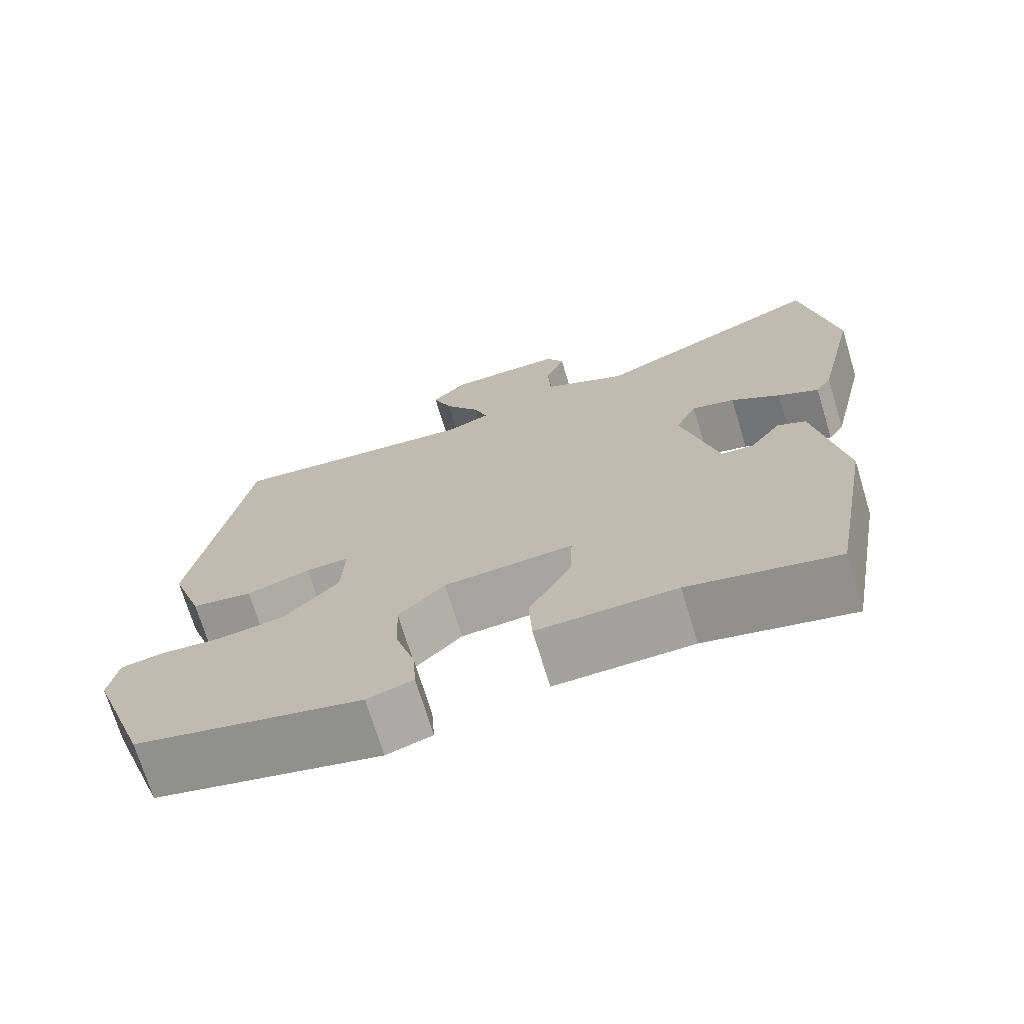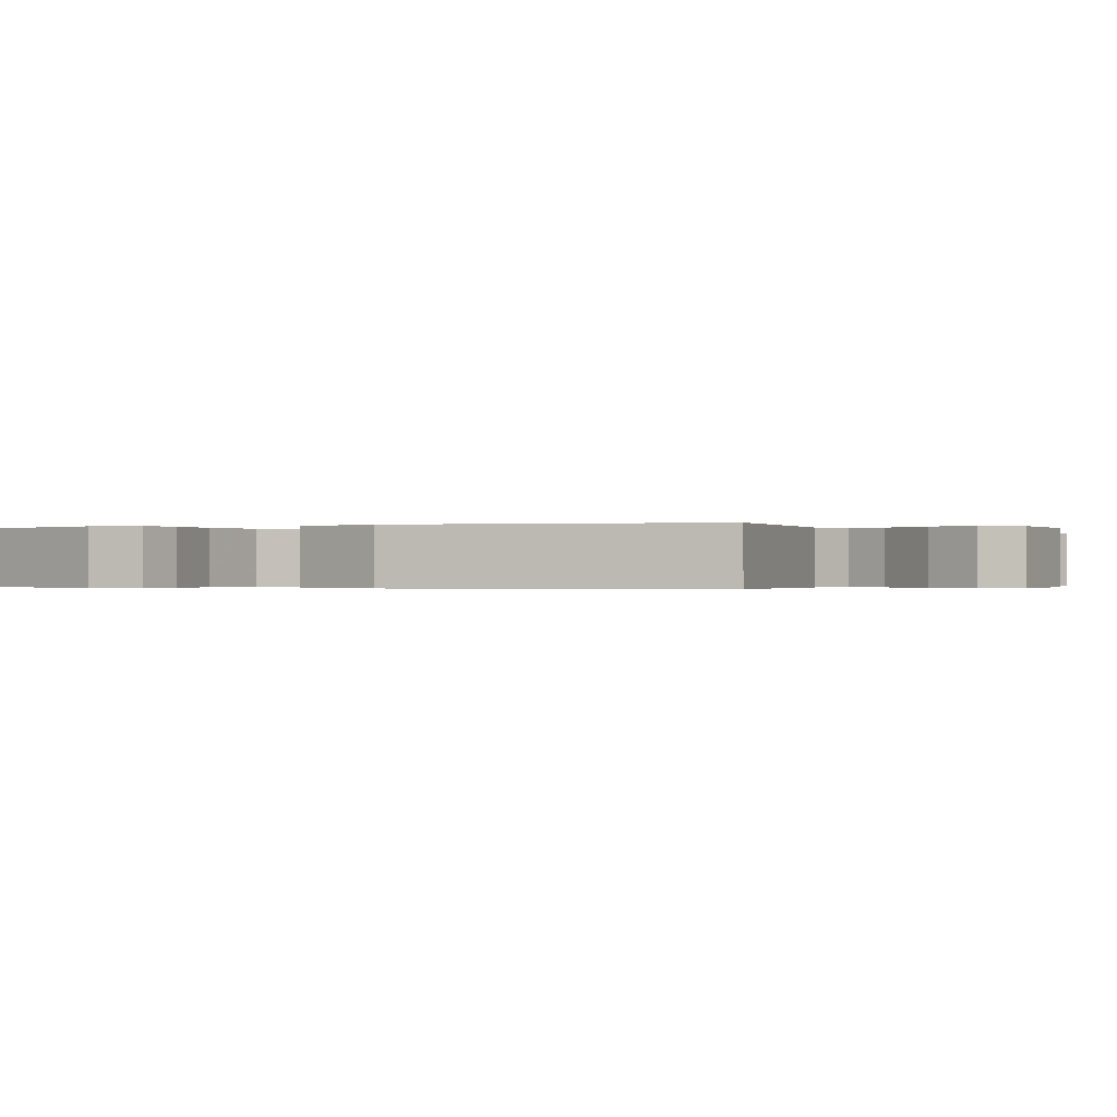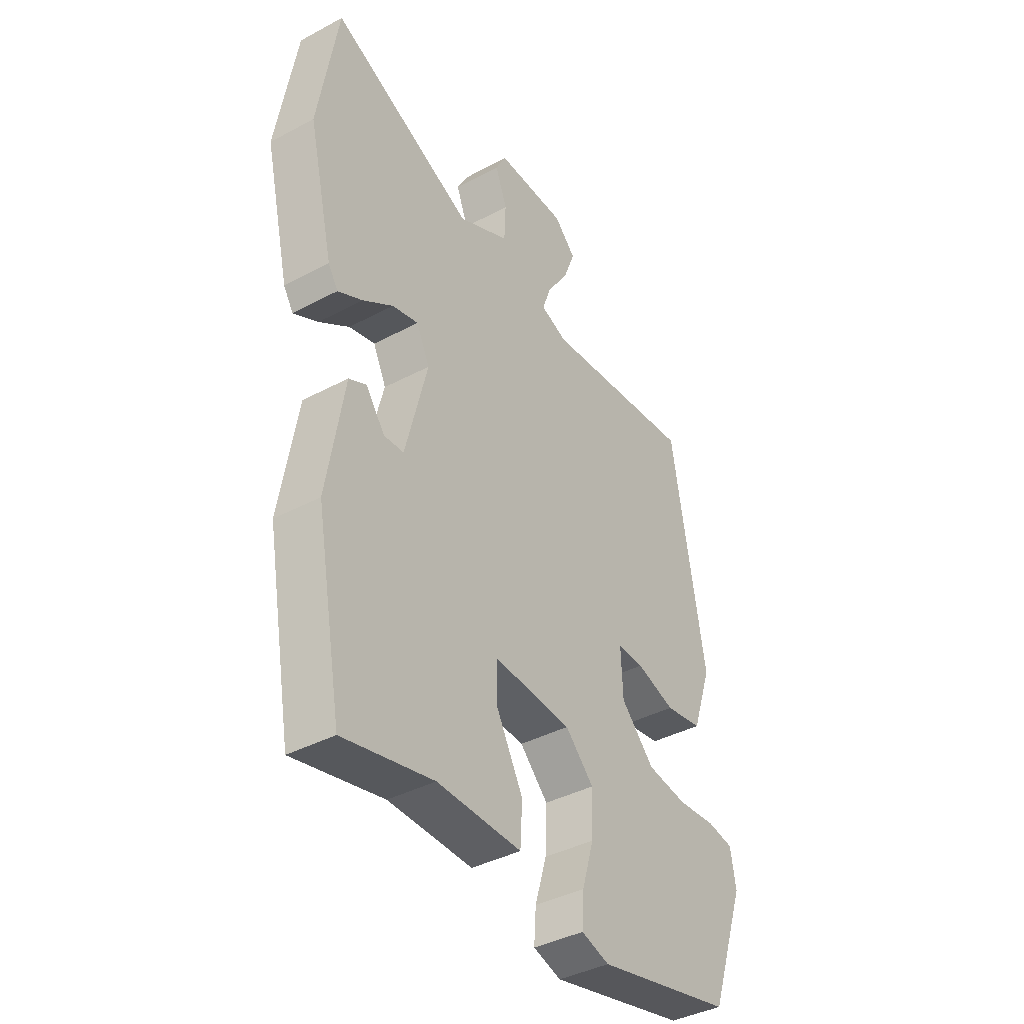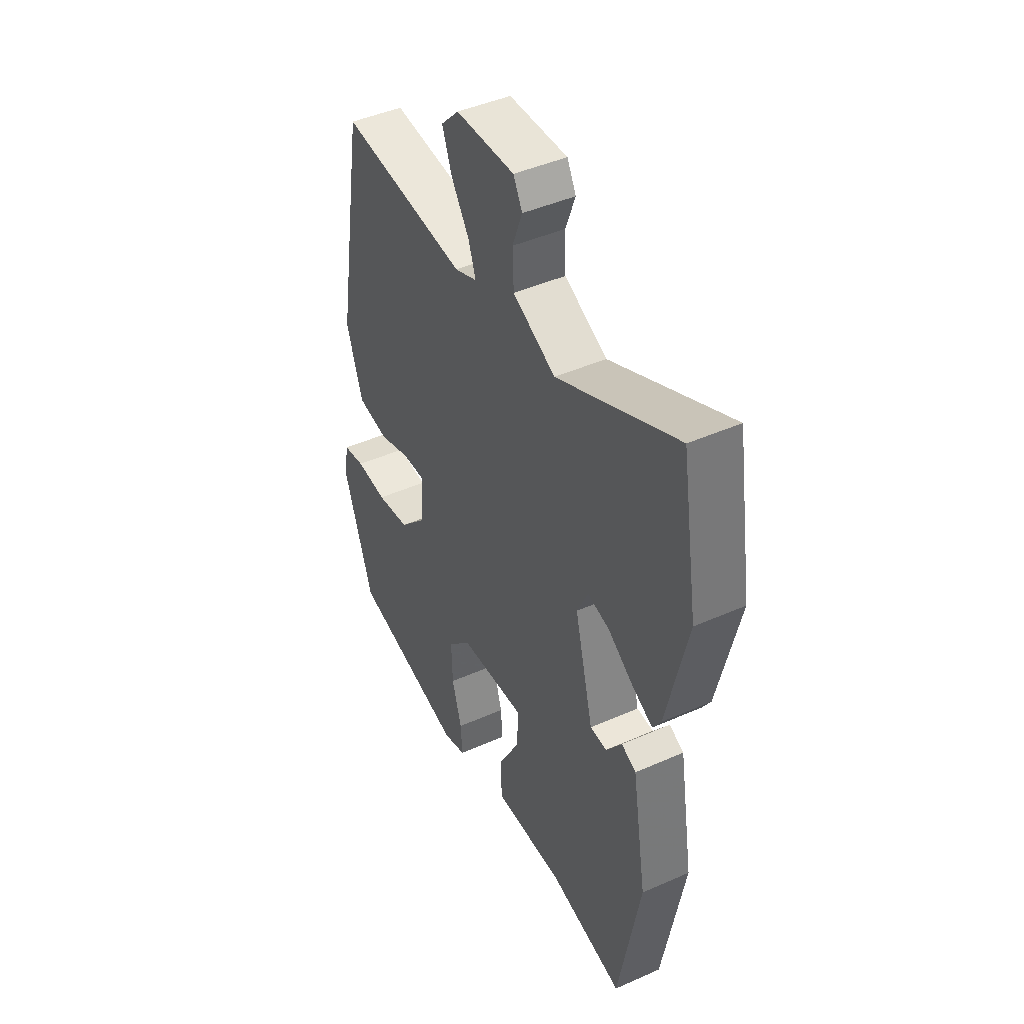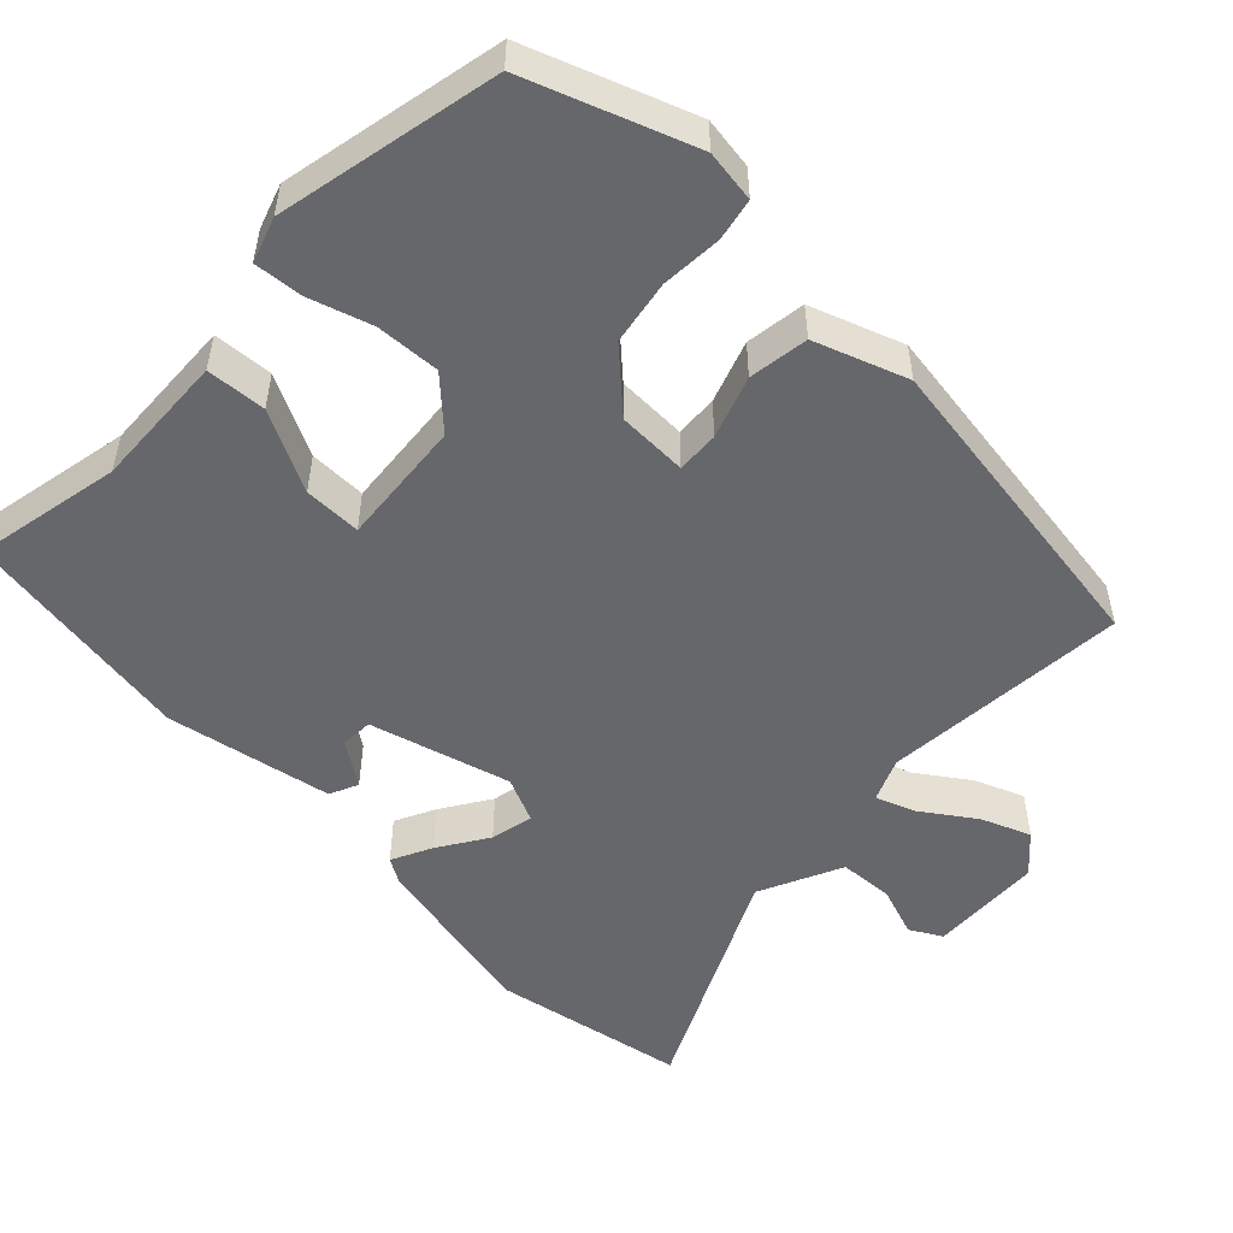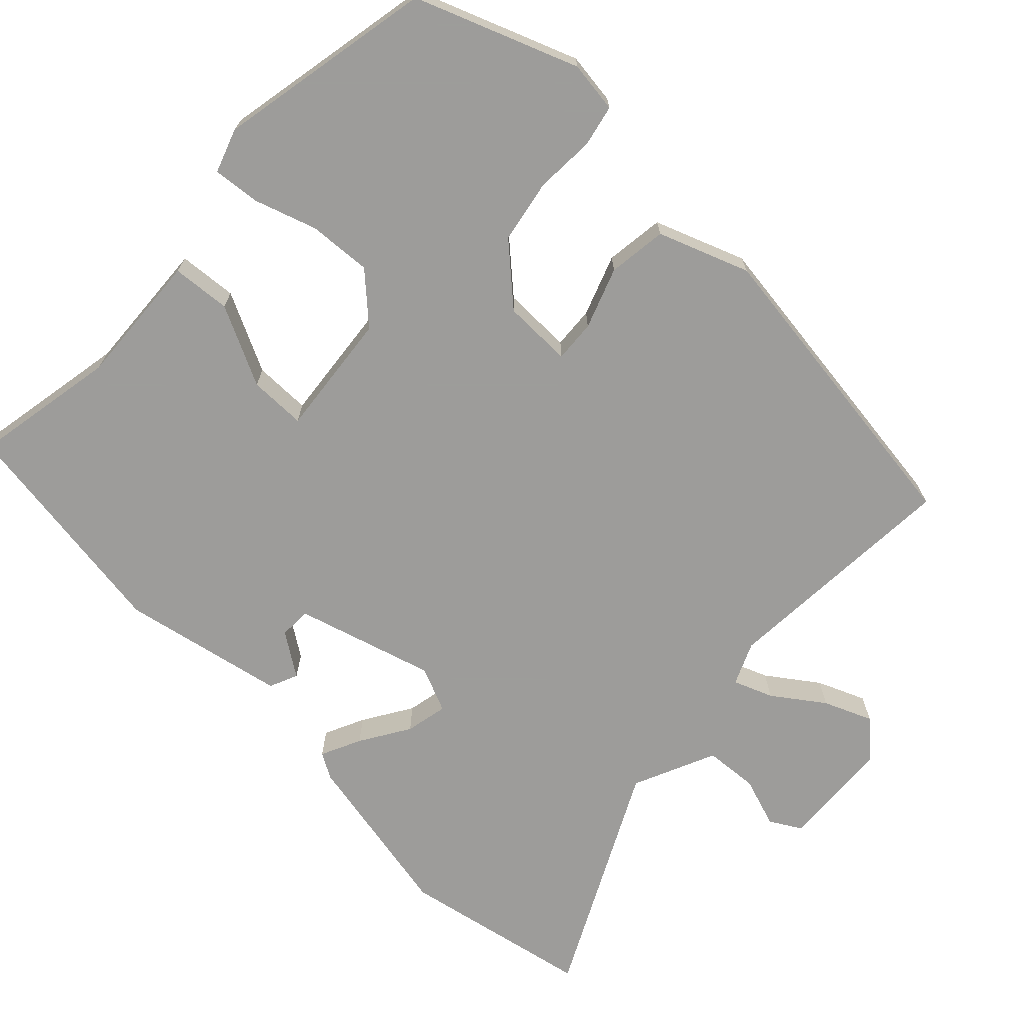
<metadata>
{"format":"obj","ext":"obj","renderer":"f3d","projection":"perspective","resolution":1024,"background":"white","views":[{"elev":-71.8,"azim":16.9,"up":"+Z"},{"elev":-0.3,"azim":-64.9,"up":"+Y"},{"elev":-39.4,"azim":123.7,"up":"+Z"},{"elev":44.8,"azim":62.8,"up":"+Z"},{"elev":-52.1,"azim":-133.0,"up":"+Y"},{"elev":-70.3,"azim":-132.0,"up":"+Y"}]}
</metadata>
<code>
v -0.389 0.07 0.488
v -0.077 0.07 0.459
v -0.022 0.07 0.481
v -0.04 0.07 0.532
v -0.084 0.07 0.598
v -0.108 0.07 0.661
v -0.064 0.07 0.706
v 0.08 0.07 0.71
v 0.102 0.07 0.669
v 0.078 0.07 0.605
v 0.081 0.07 0.536
v 0.186 0.07 0.485
v 0.48 0.07 0.622
v 0.521 0.07 0.375
v 0.47 0.07 0.155
v 0.45 0.07 0.123
v 0.399 0.07 0.149
v 0.337 0.07 0.19
v 0.283 0.07 0.203
v 0.256 0.07 0.146
v 0.302 0.07 -0.034
v 0.343 0.07 -0.036
v 0.382 0.07 0.018
v 0.418 0.07 0.001
v 0.454 0.07 -0.211
v 0.401 0.07 -0.507
v 0.216 0.07 -0.467
v 0.043 0.07 -0.472
v 0.039 0.07 -0.396
v 0.093 0.07 -0.295
v 0.095 0.07 -0.222
v -0.066 0.07 -0.234
v -0.124 0.07 -0.293
v -0.121 0.07 -0.375
v -0.097 0.07 -0.456
v -0.093 0.07 -0.517
v -0.15 0.07 -0.535
v -0.431 0.07 -0.472
v -0.504 0.07 -0.262
v -0.493 0.07 -0.196
v -0.439 0.07 -0.186
v -0.362 0.07 -0.192
v -0.28 0.07 -0.179
v -0.212 0.07 -0.108
v -0.208 0.07 -0.019
v -0.262 0.07 -0.021
v -0.341 0.07 -0.047
v -0.417 0.07 -0.035
v -0.457 0.07 0.083
v -0.389 0 0.488
v -0.077 0 0.459
v -0.022 0 0.481
v -0.04 0 0.532
v -0.084 0 0.598
v -0.108 0 0.661
v -0.064 0 0.706
v 0.08 0 0.71
v 0.102 0 0.669
v 0.078 0 0.605
v 0.081 0 0.536
v 0.186 0 0.485
v 0.48 0 0.622
v 0.521 0 0.375
v 0.47 0 0.155
v 0.45 0 0.123
v 0.399 0 0.149
v 0.337 0 0.19
v 0.283 0 0.203
v 0.256 0 0.146
v 0.302 0 -0.034
v 0.343 0 -0.036
v 0.382 0 0.018
v 0.418 0 0.001
v 0.454 0 -0.211
v 0.401 0 -0.507
v 0.216 0 -0.467
v 0.043 0 -0.472
v 0.039 0 -0.396
v 0.093 0 -0.295
v 0.095 0 -0.222
v -0.066 0 -0.234
v -0.124 0 -0.293
v -0.121 0 -0.375
v -0.097 0 -0.456
v -0.093 0 -0.517
v -0.15 0 -0.535
v -0.431 0 -0.472
v -0.504 0 -0.262
v -0.493 0 -0.196
v -0.439 0 -0.186
v -0.362 0 -0.192
v -0.28 0 -0.179
v -0.212 0 -0.108
v -0.208 0 -0.019
v -0.262 0 -0.021
v -0.341 0 -0.047
v -0.417 0 -0.035
v -0.457 0 0.083
f 49 1 2
f 48 49 2
f 47 48 2
f 46 47 2
f 45 46 2 3
f 44 45 3
f 40 41 42
f 39 40 42
f 38 39 42
f 37 38 42
f 36 37 42
f 35 36 42
f 34 35 42
f 33 34 42 43
f 32 33 43 44
f 27 28 29 30
f 27 30 31
f 25 26 27
f 24 25 27
f 23 24 27
f 22 23 27
f 21 22 27 31
f 32 44 3
f 31 32 3
f 21 31 3
f 20 21 3
f 16 17 18
f 15 16 18
f 14 15 18
f 13 14 18
f 12 13 18
f 11 12 18 19
f 8 9 10
f 7 8 10
f 6 7 10
f 5 6 10
f 4 5 10
f 4 10 11
f 11 19 20
f 4 11 20
f 3 4 20
f 51 50 98
f 51 98 97
f 51 97 96
f 51 96 95
f 52 51 95 94
f 52 94 93
f 91 90 89
f 91 89 88
f 91 88 87
f 91 87 86
f 91 86 85
f 91 85 84
f 91 84 83
f 92 91 83 82
f 93 92 82 81
f 79 78 77 76
f 80 79 76
f 76 75 74
f 76 74 73
f 76 73 72
f 76 72 71
f 80 76 71 70
f 52 93 81
f 52 81 80
f 52 80 70
f 52 70 69
f 67 66 65
f 67 65 64
f 67 64 63
f 67 63 62
f 67 62 61
f 68 67 61 60
f 59 58 57
f 59 57 56
f 59 56 55
f 59 55 54
f 59 54 53
f 60 59 53
f 69 68 60
f 69 60 53
f 69 53 52
f 1 50 51 2
f 2 51 52 3
f 3 52 53 4
f 4 53 54 5
f 5 54 55 6
f 6 55 56 7
f 7 56 57 8
f 8 57 58 9
f 9 58 59 10
f 10 59 60 11
f 11 60 61 12
f 12 61 62 13
f 13 62 63 14
f 14 63 64 15
f 15 64 65 16
f 16 65 66 17
f 17 66 67 18
f 18 67 68 19
f 19 68 69 20
f 20 69 70 21
f 21 70 71 22
f 22 71 72 23
f 23 72 73 24
f 24 73 74 25
f 25 74 75 26
f 26 75 76 27
f 27 76 77 28
f 28 77 78 29
f 29 78 79 30
f 30 79 80 31
f 31 80 81 32
f 32 81 82 33
f 33 82 83 34
f 34 83 84 35
f 35 84 85 36
f 36 85 86 37
f 37 86 87 38
f 38 87 88 39
f 39 88 89 40
f 40 89 90 41
f 41 90 91 42
f 42 91 92 43
f 43 92 93 44
f 44 93 94 45
f 45 94 95 46
f 46 95 96 47
f 47 96 97 48
f 48 97 98 49
f 49 98 50 1

</code>
